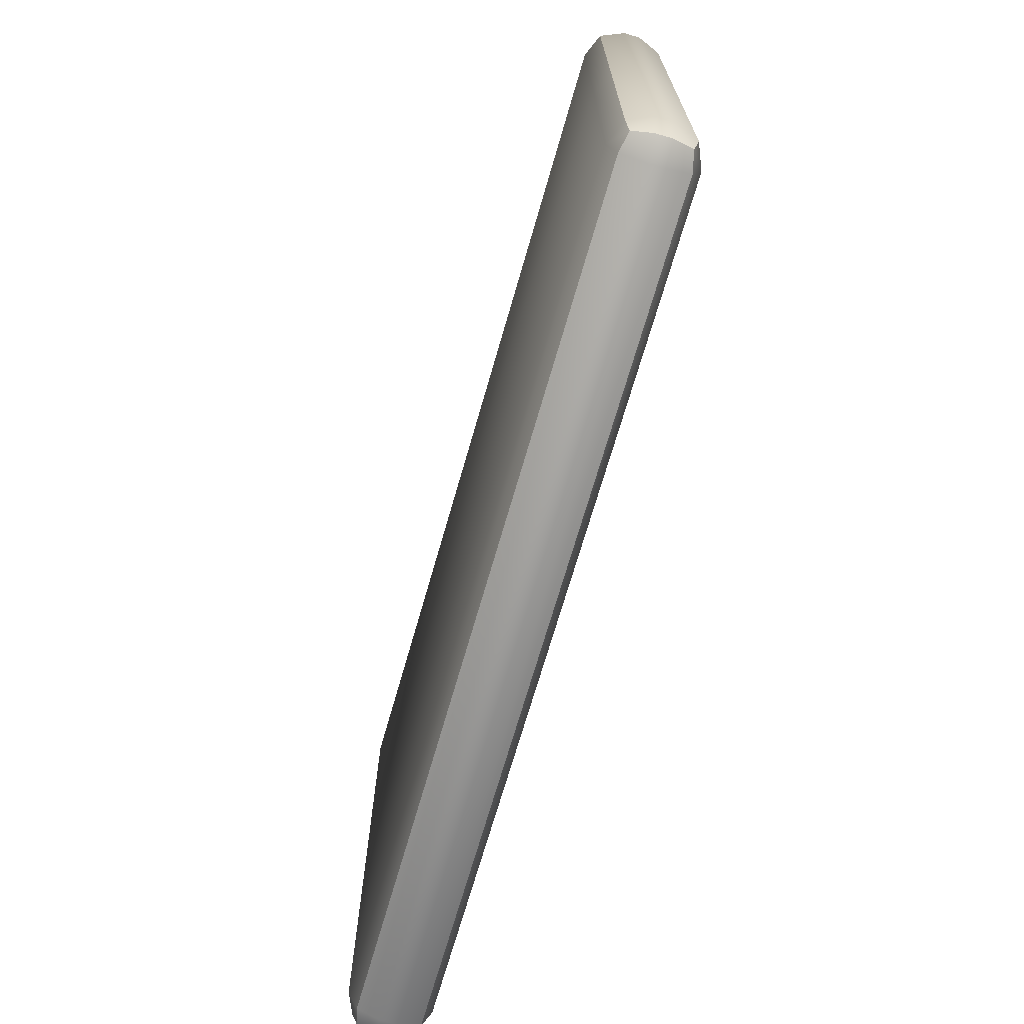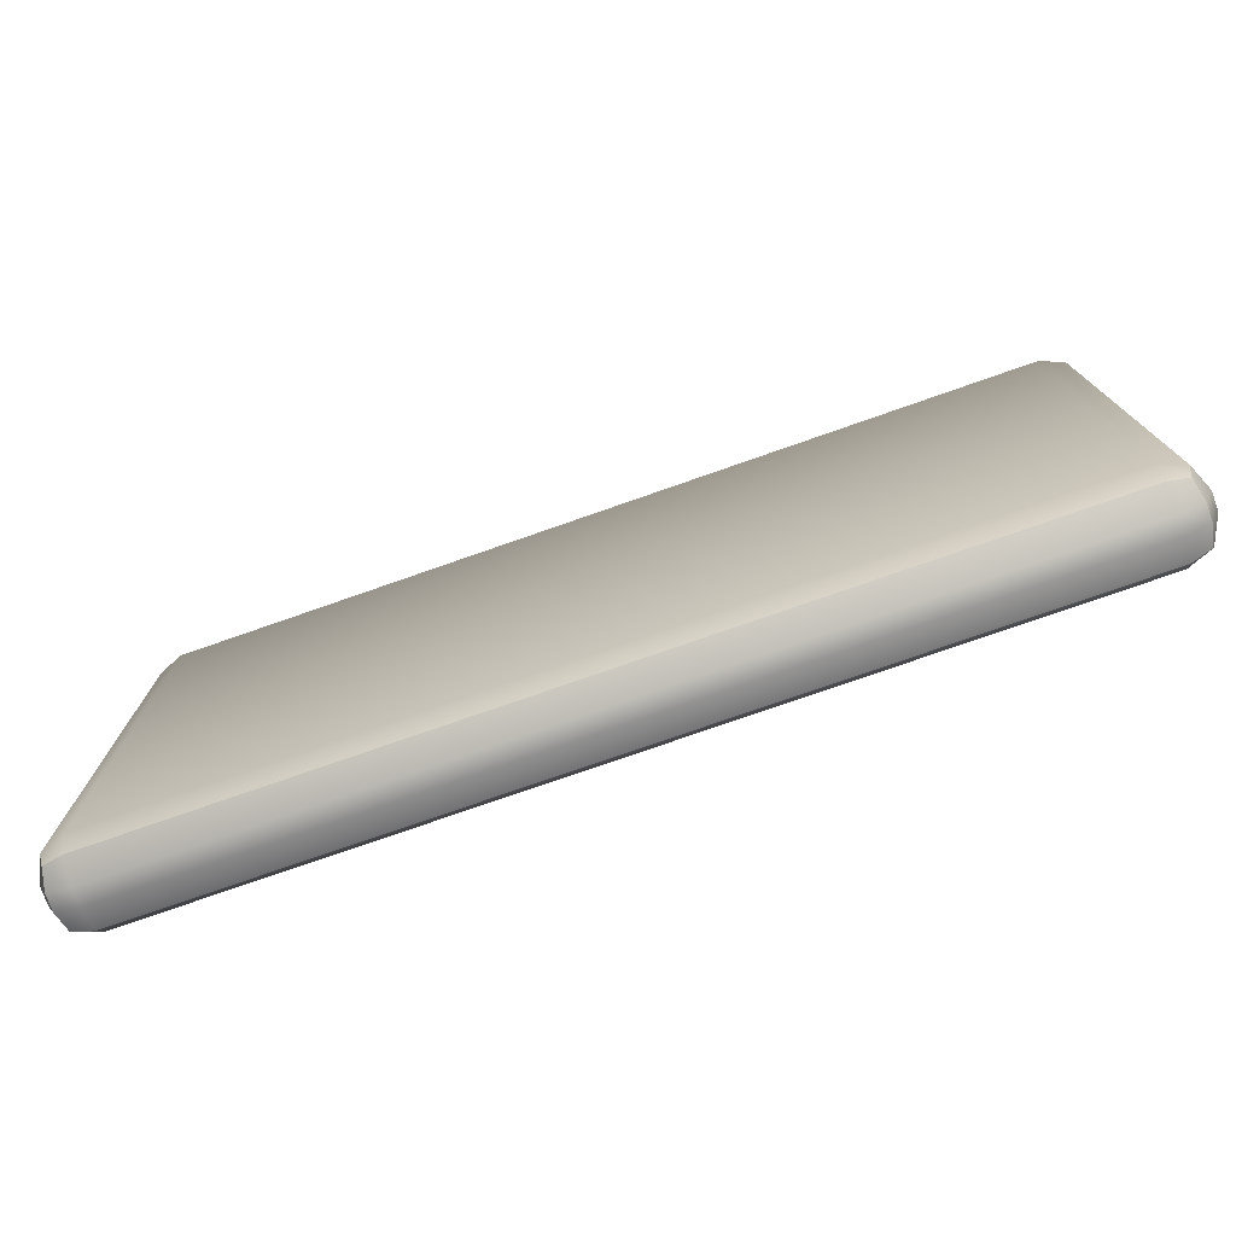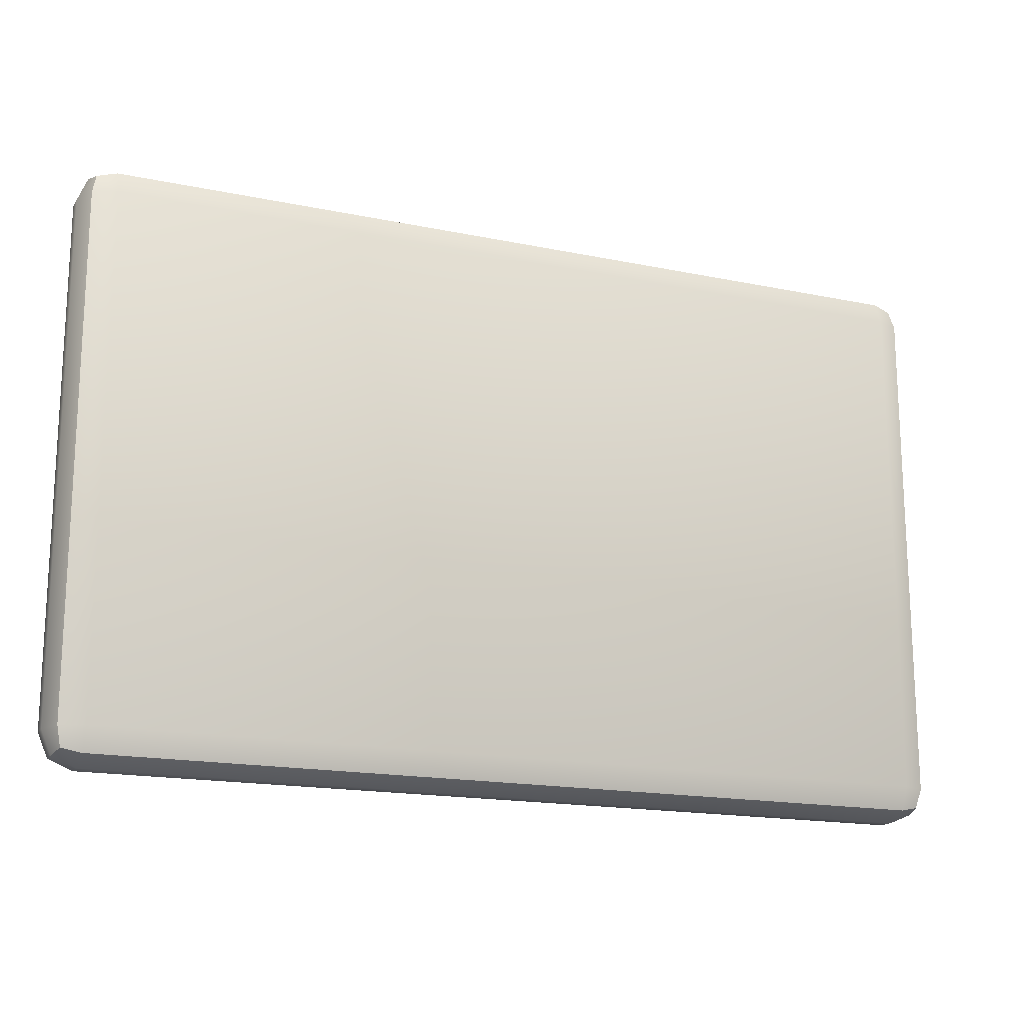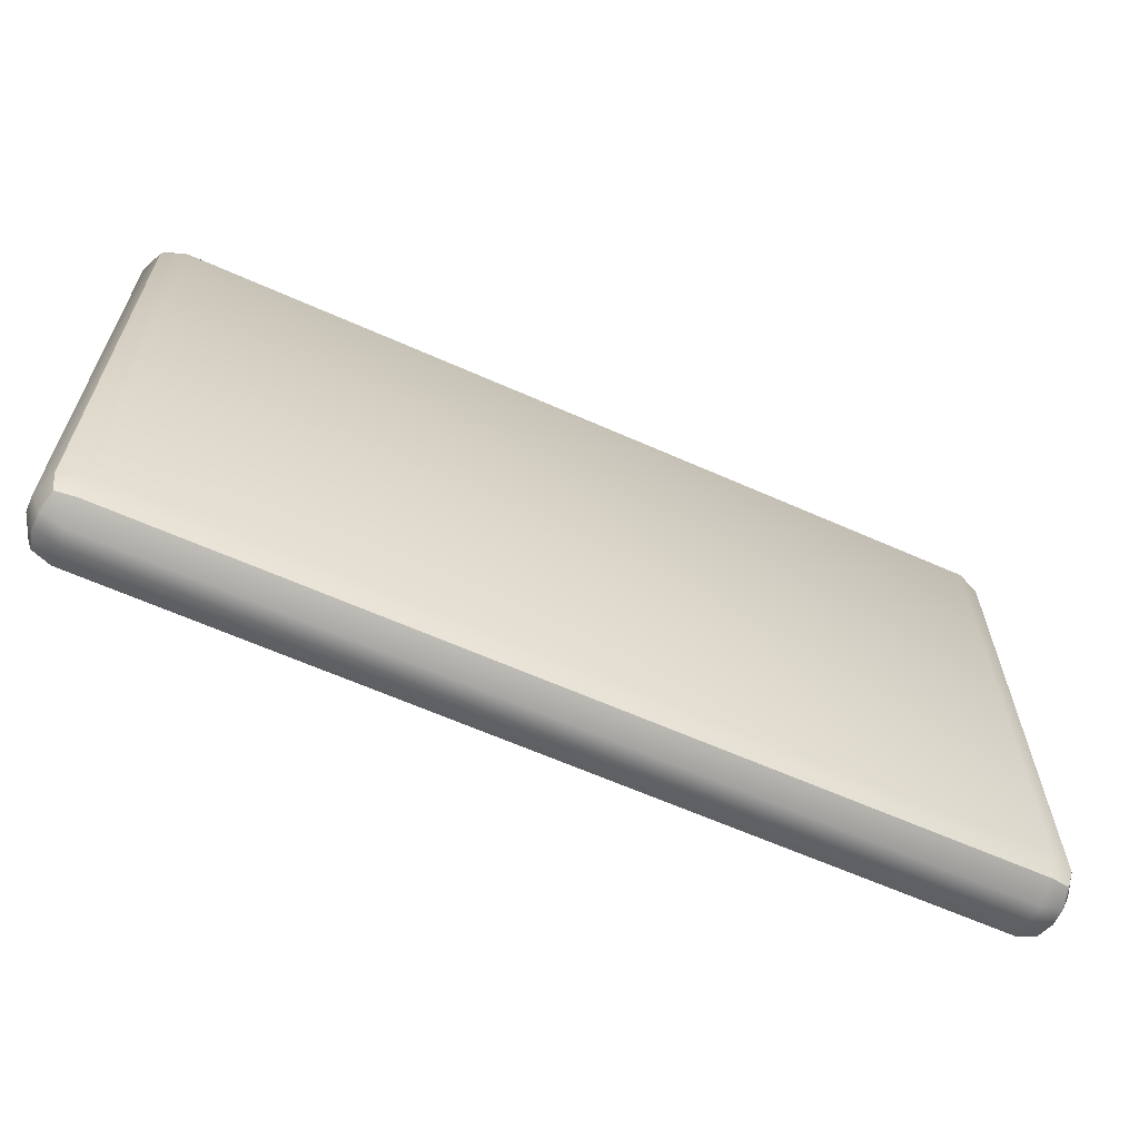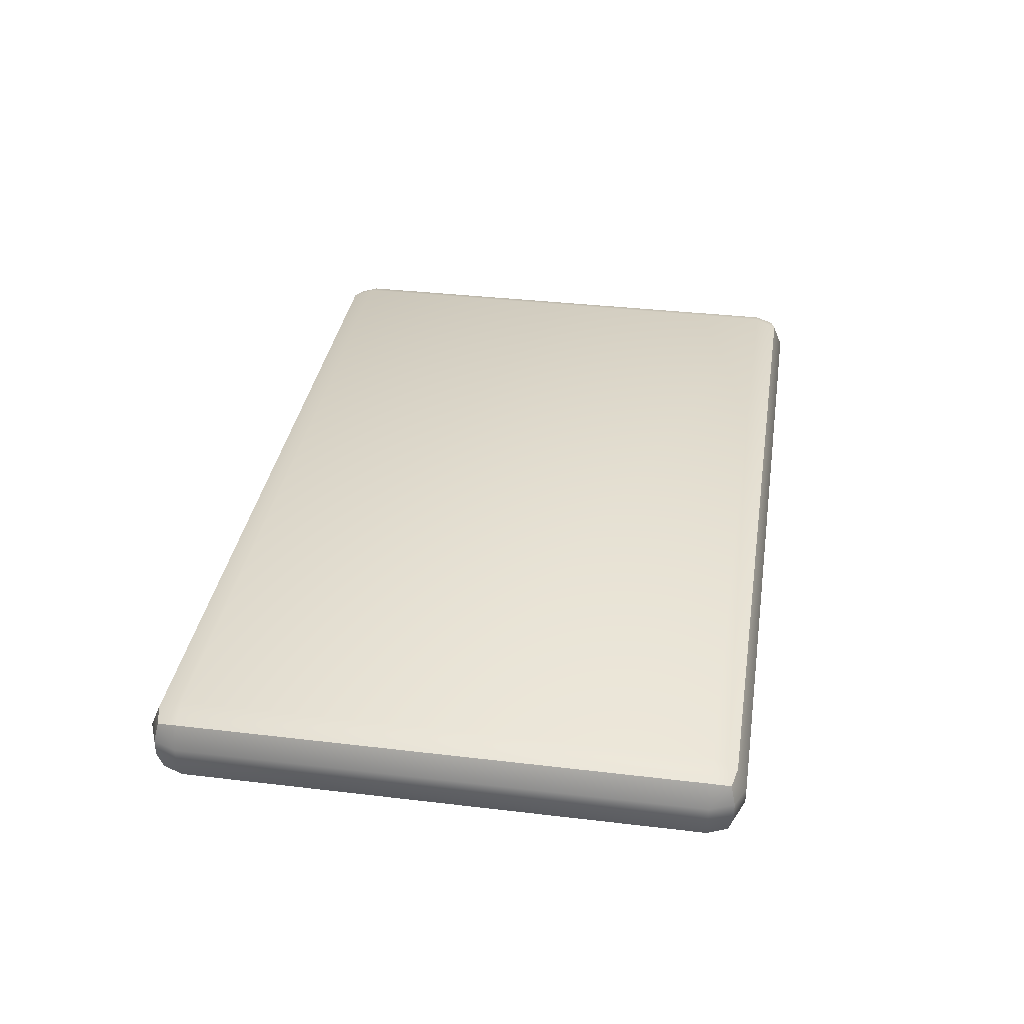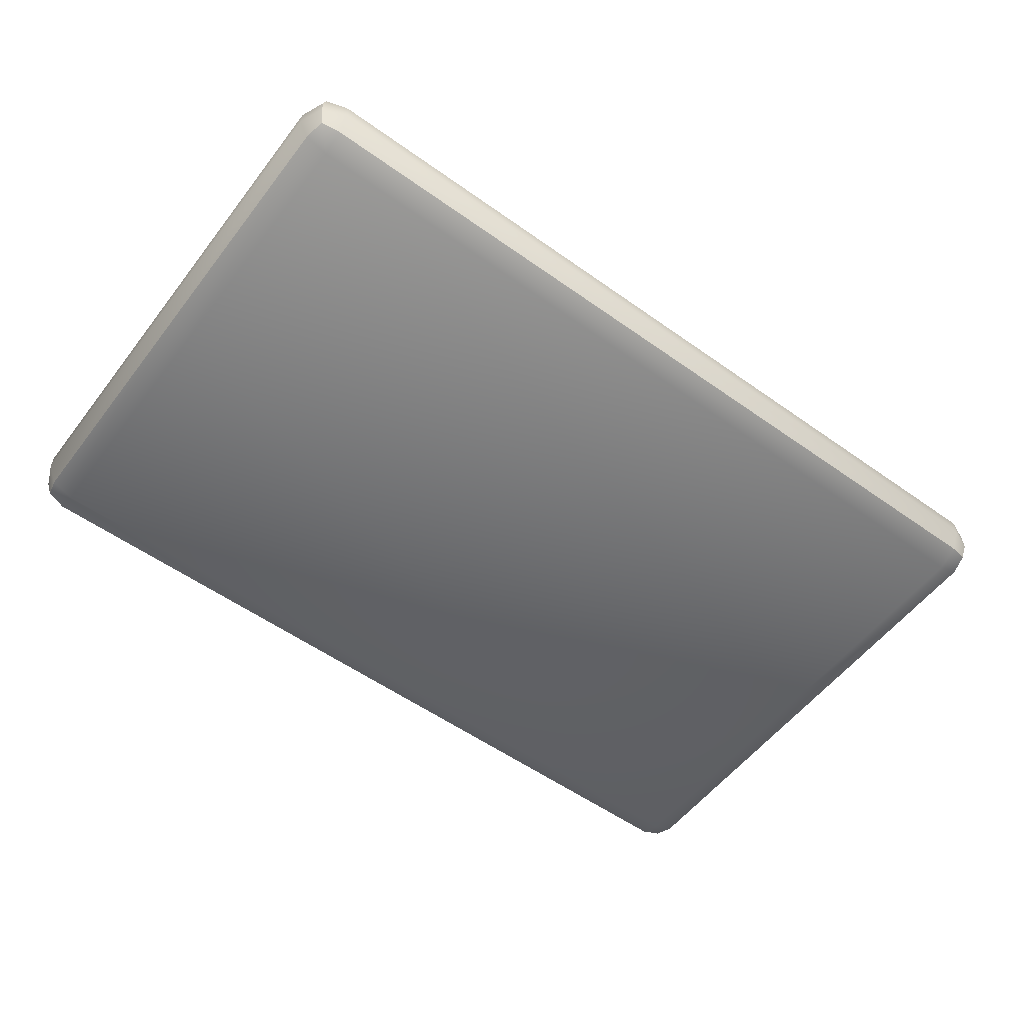
<metadata>
{"format":"obj","ext":"obj","renderer":"f3d","projection":"perspective","resolution":1024,"background":"white","views":[{"elev":-69.6,"azim":-106.0,"up":"+Y"},{"elev":-76.0,"azim":-160.7,"up":"+Y"},{"elev":-17.0,"azim":157.3,"up":"+Y"},{"elev":-63.3,"azim":155.8,"up":"+Y"},{"elev":35.2,"azim":-81.0,"up":"+Z"},{"elev":-55.2,"azim":143.1,"up":"+Z"}]}
</metadata>
<code>
o Cocina_PuertasIZQ_01_Cube.006
v -3.562 4.112 -3.013
v -3.612 4.062 -3.013
v -3.612 4.112 -3.062
v -3.577 4.077 -3.013
v -3.584 4.084 -3.041
v -3.612 4.077 -3.048
v -3.577 4.112 -3.048
v -3.612 4.888 -3.062
v -3.612 4.938 -3.013
v -3.562 4.888 -3.013
v -3.612 4.923 -3.048
v -3.584 4.916 -3.041
v -3.577 4.923 -3.013
v -3.577 4.888 -3.048
v -4.888 4.938 -3.013
v -4.888 4.888 -3.062
v -4.938 4.888 -3.013
v -4.888 4.923 -3.048
v -4.916 4.916 -3.041
v -4.923 4.888 -3.048
v -4.923 4.923 -3.013
v -4.888 4.112 -3.062
v -4.888 4.062 -3.013
v -4.938 4.112 -3.013
v -4.888 4.077 -3.048
v -4.916 4.084 -3.041
v -4.923 4.077 -3.013
v -4.923 4.112 -3.048
v -3.612 4.888 -2.938
v -3.562 4.888 -2.987
v -3.612 4.938 -2.987
v -3.577 4.888 -2.952
v -3.584 4.916 -2.959
v -3.577 4.923 -2.987
v -3.612 4.923 -2.952
v -3.562 4.112 -2.987
v -3.612 4.112 -2.938
v -3.612 4.062 -2.987
v -3.577 4.112 -2.952
v -3.584 4.084 -2.959
v -3.612 4.077 -2.952
v -3.577 4.077 -2.987
v -4.888 4.112 -2.938
v -4.938 4.112 -2.987
v -4.888 4.062 -2.987
v -4.923 4.112 -2.952
v -4.916 4.084 -2.959
v -4.923 4.077 -2.987
v -4.888 4.077 -2.952
v -4.888 4.938 -2.987
v -4.938 4.888 -2.987
v -4.888 4.888 -2.938
v -4.923 4.923 -2.987
v -4.916 4.916 -2.959
v -4.923 4.888 -2.952
v -4.888 4.923 -2.952
v -3.612 4.5 -3.062
v -3.562 4.5 -3.013
v -3.577 4.5 -3.048
v -4.888 4.5 -3.062
v -4.938 4.5 -3.013
v -4.923 4.5 -3.048
v -3.562 4.5 -2.987
v -3.612 4.5 -2.938
v -3.577 4.5 -2.952
v -4.938 4.5 -2.987
v -4.888 4.5 -2.938
v -4.923 4.5 -2.952
f 8 57 60 16
f 64 29 52 67
f 37 64 67 43
f 58 10 30 63
f 17 61 66 51
f 23 2 38 45
f 9 15 50 31
f 57 3 22 60
f 61 24 44 66
f 1 4 5 7
f 2 6 5 4
f 3 7 5 6
f 8 11 12 14
f 9 13 12 11
f 10 14 12 13
f 15 18 19 21
f 16 20 19 18
f 17 21 19 20
f 22 25 26 28
f 23 27 26 25
f 24 28 26 27
f 29 32 33 35
f 30 34 33 32
f 31 35 33 34
f 36 39 40 42
f 37 41 40 39
f 38 42 40 41
f 43 46 47 49
f 44 48 47 46
f 45 49 47 48
f 50 53 54 56
f 51 55 54 53
f 52 56 54 55
f 58 1 7 59
f 59 7 3 57
f 22 3 6 25
f 25 6 2 23
f 8 16 18 11
f 11 18 15 9
f 61 17 20 62
f 62 20 16 60
f 64 37 39 65
f 65 39 36 63
f 45 38 41 49
f 49 41 37 43
f 31 50 56 35
f 35 56 52 29
f 67 52 55 68
f 68 55 51 66
f 23 45 48 27
f 27 48 44 24
f 50 15 21 53
f 53 21 17 51
f 1 36 42 4
f 4 42 38 2
f 30 10 13 34
f 34 13 9 31
f 10 58 59 14
f 14 59 57 8
f 24 61 62 28
f 28 62 60 22
f 29 64 65 32
f 32 65 63 30
f 43 67 68 46
f 46 68 66 44
f 1 58 63 36

</code>
